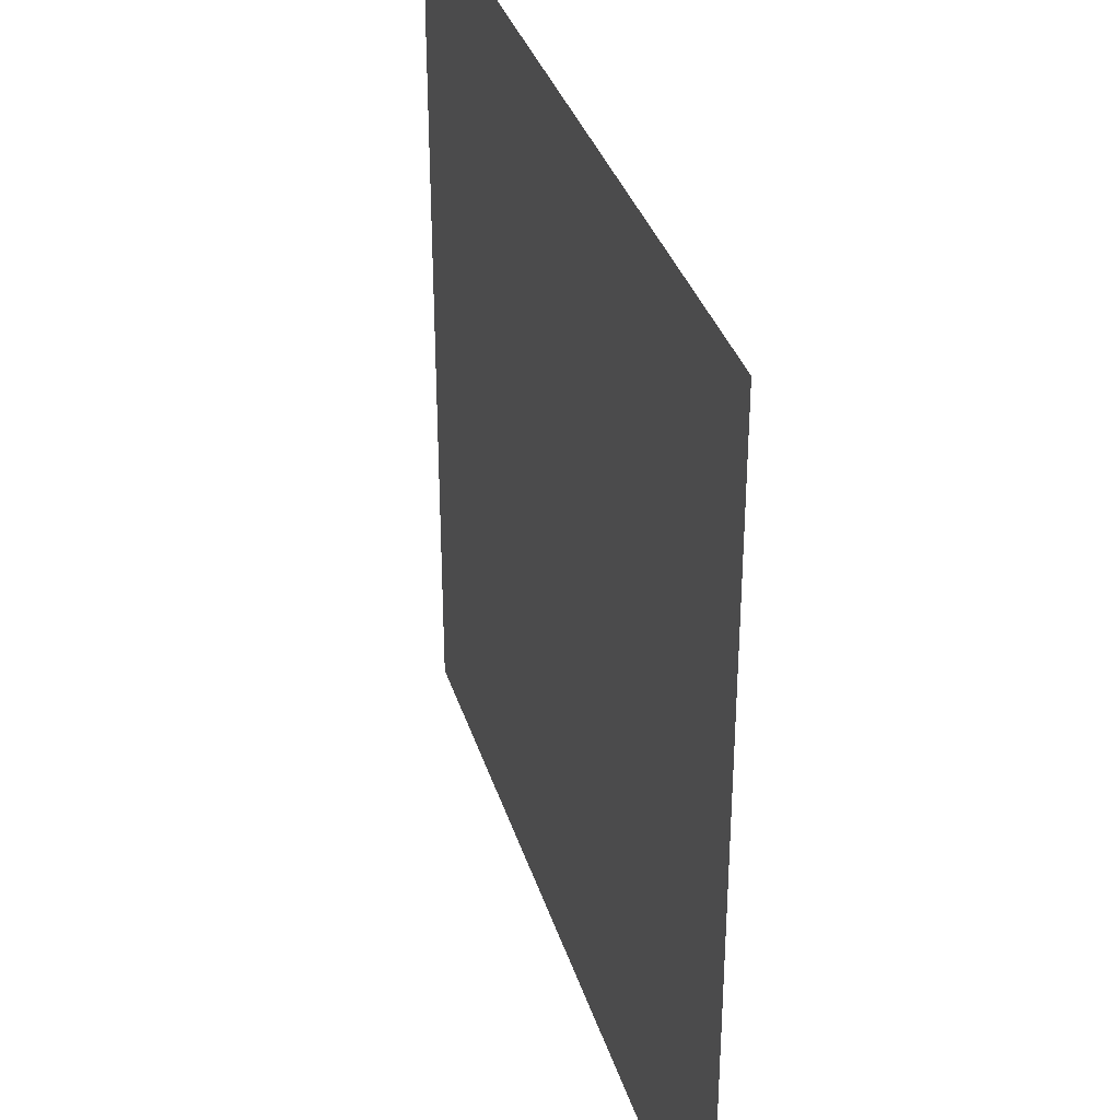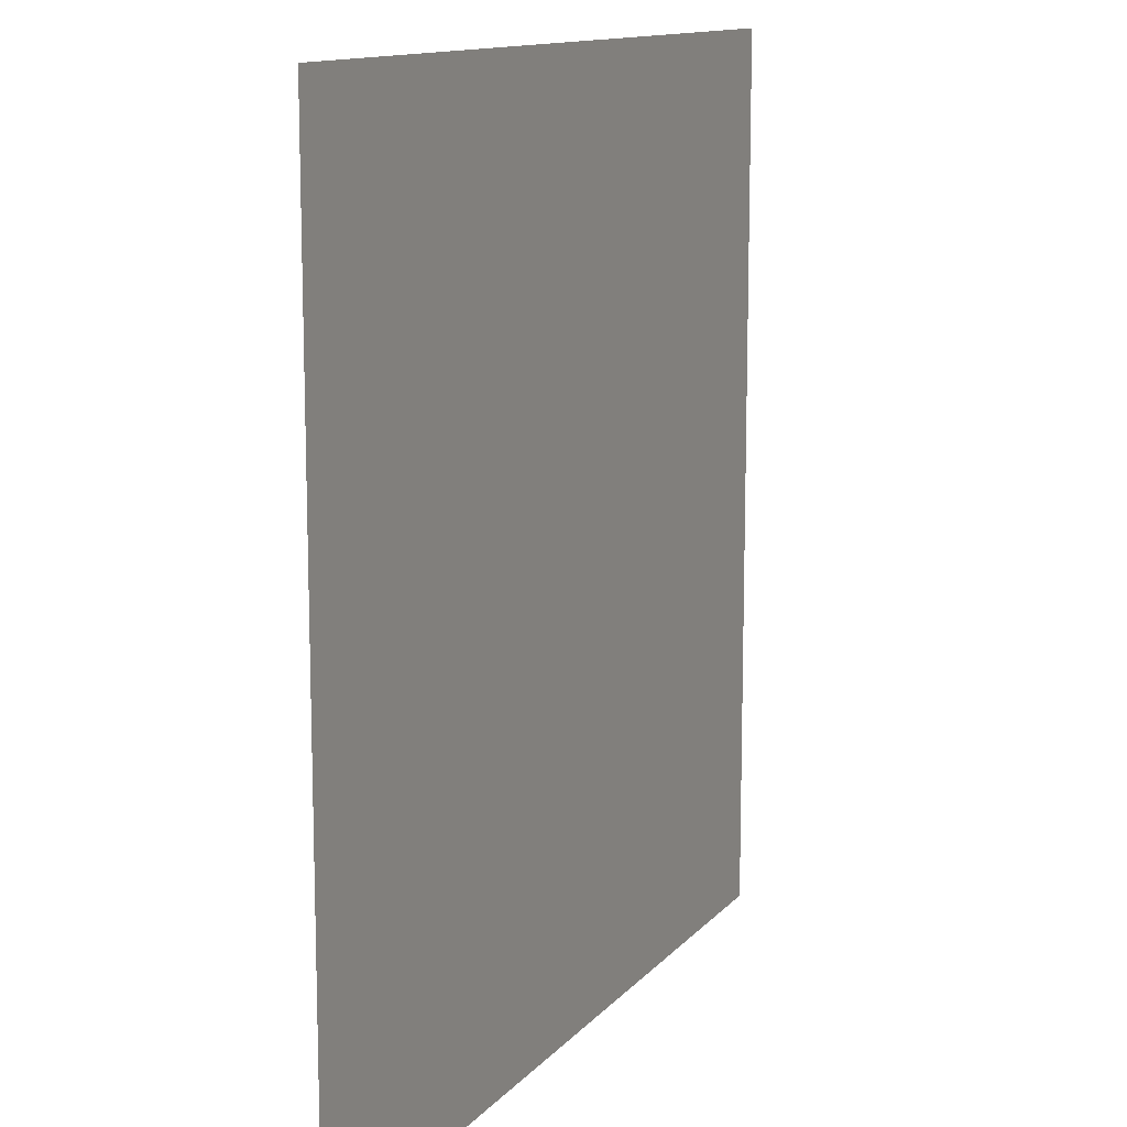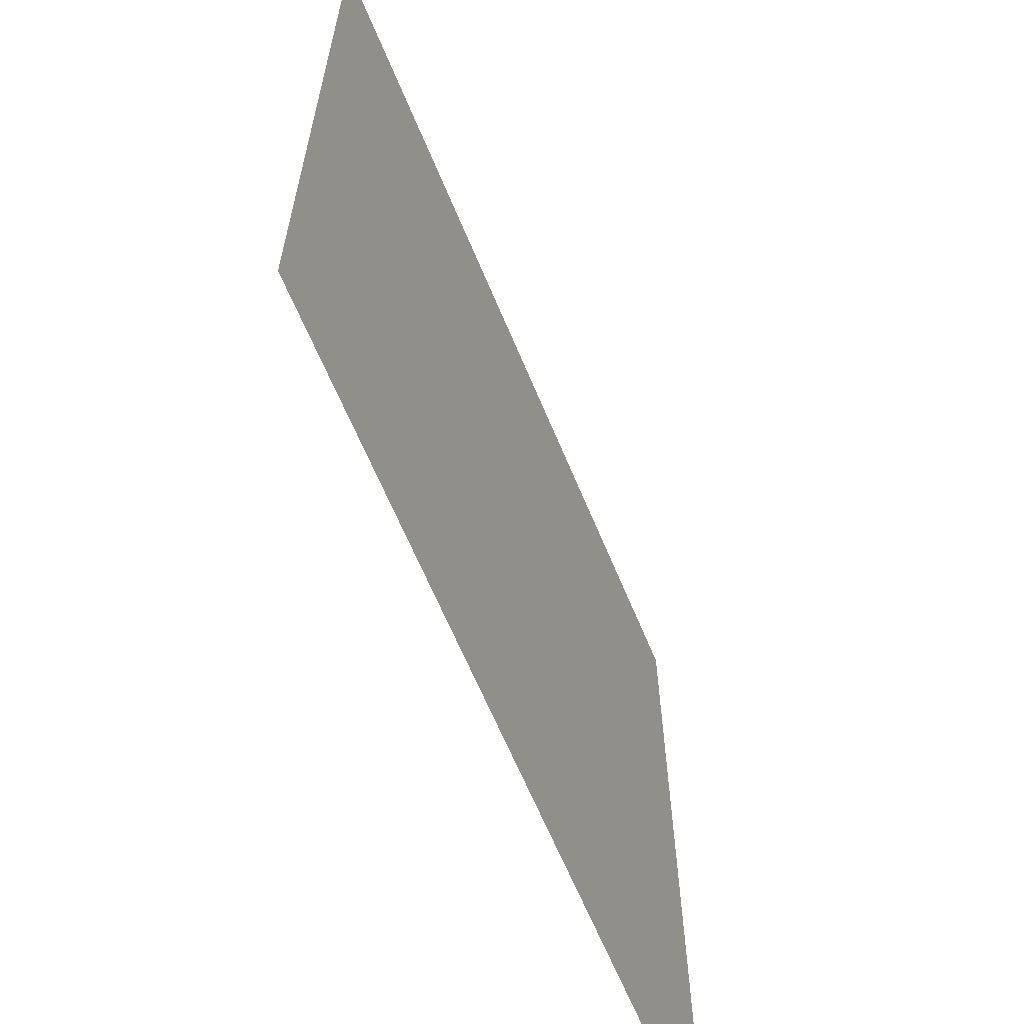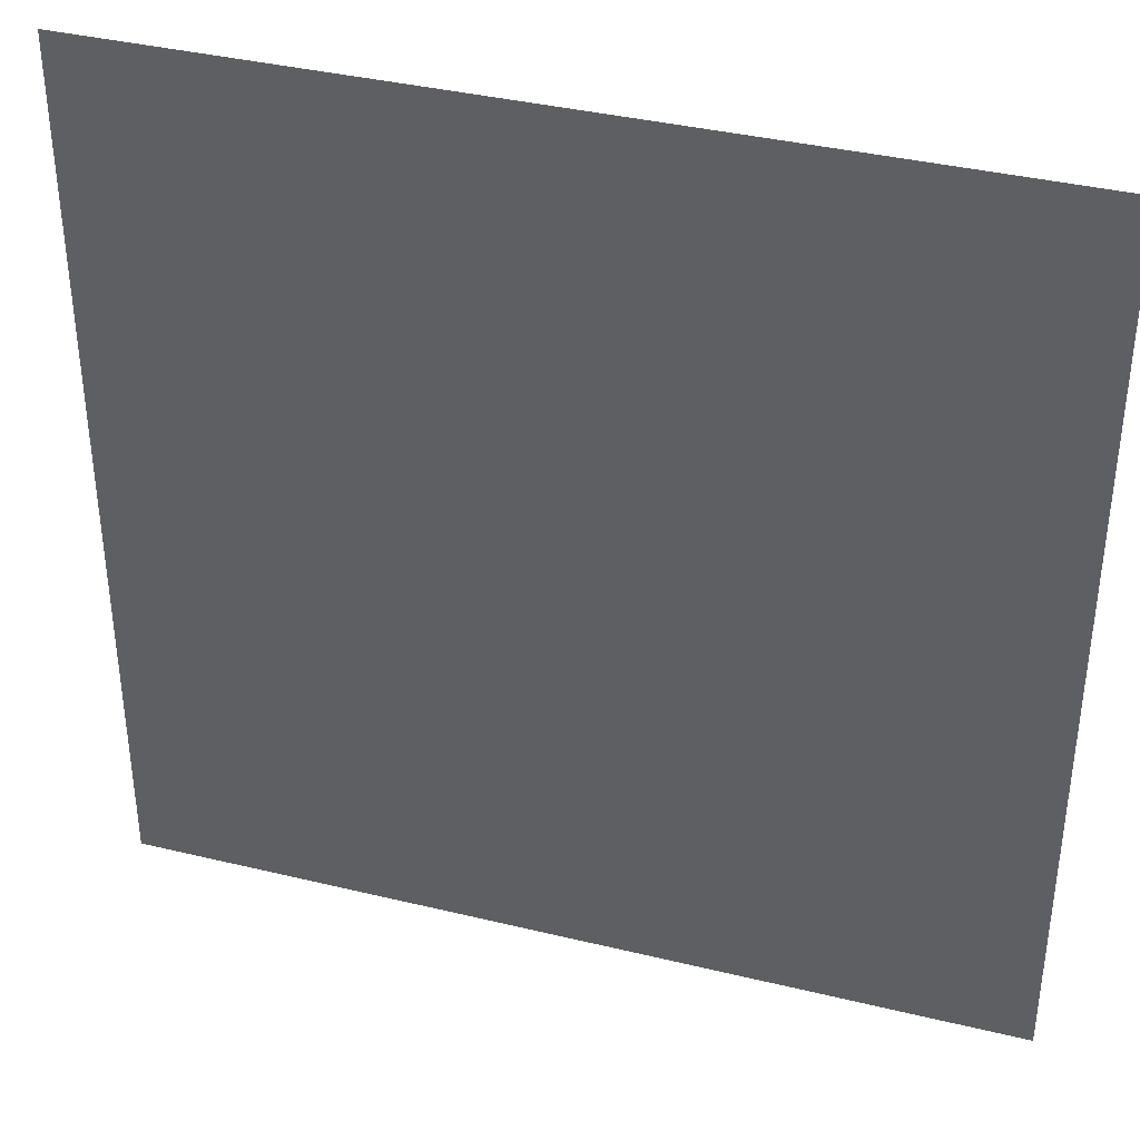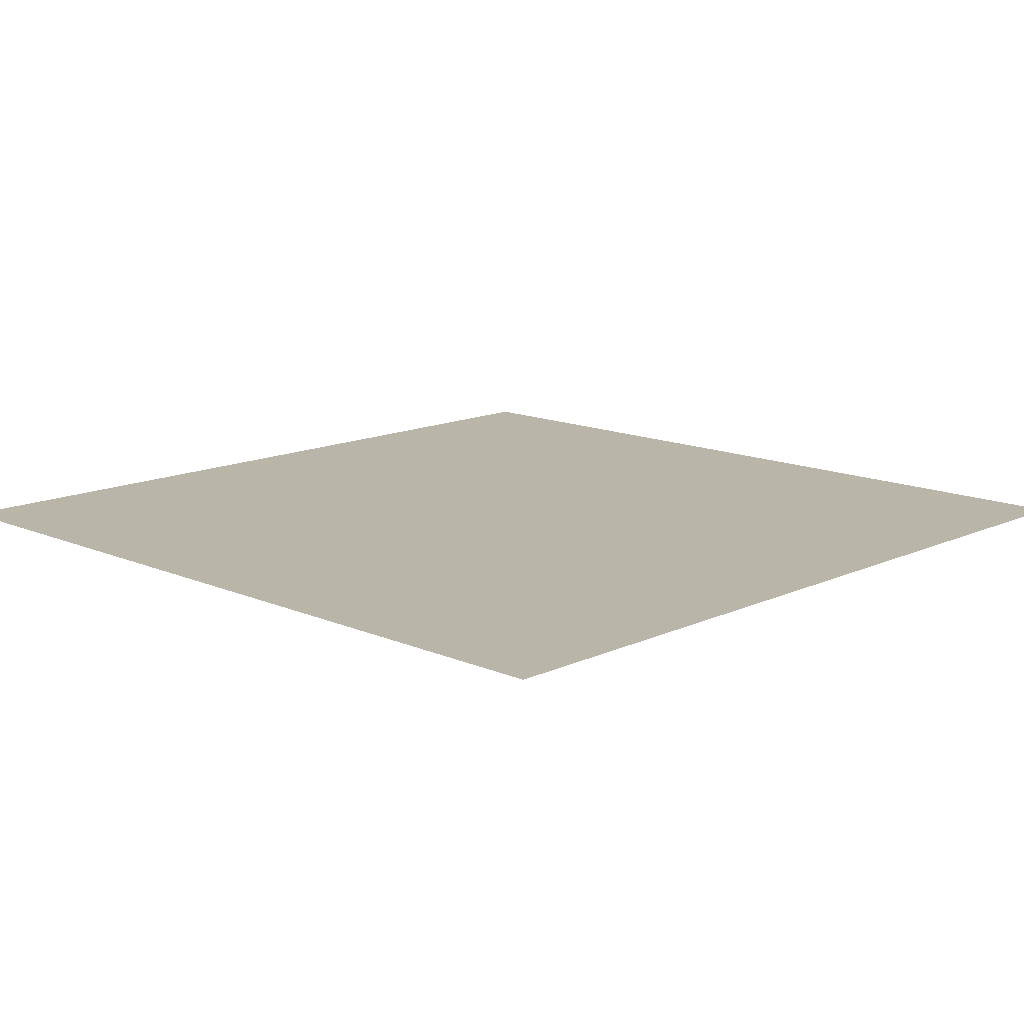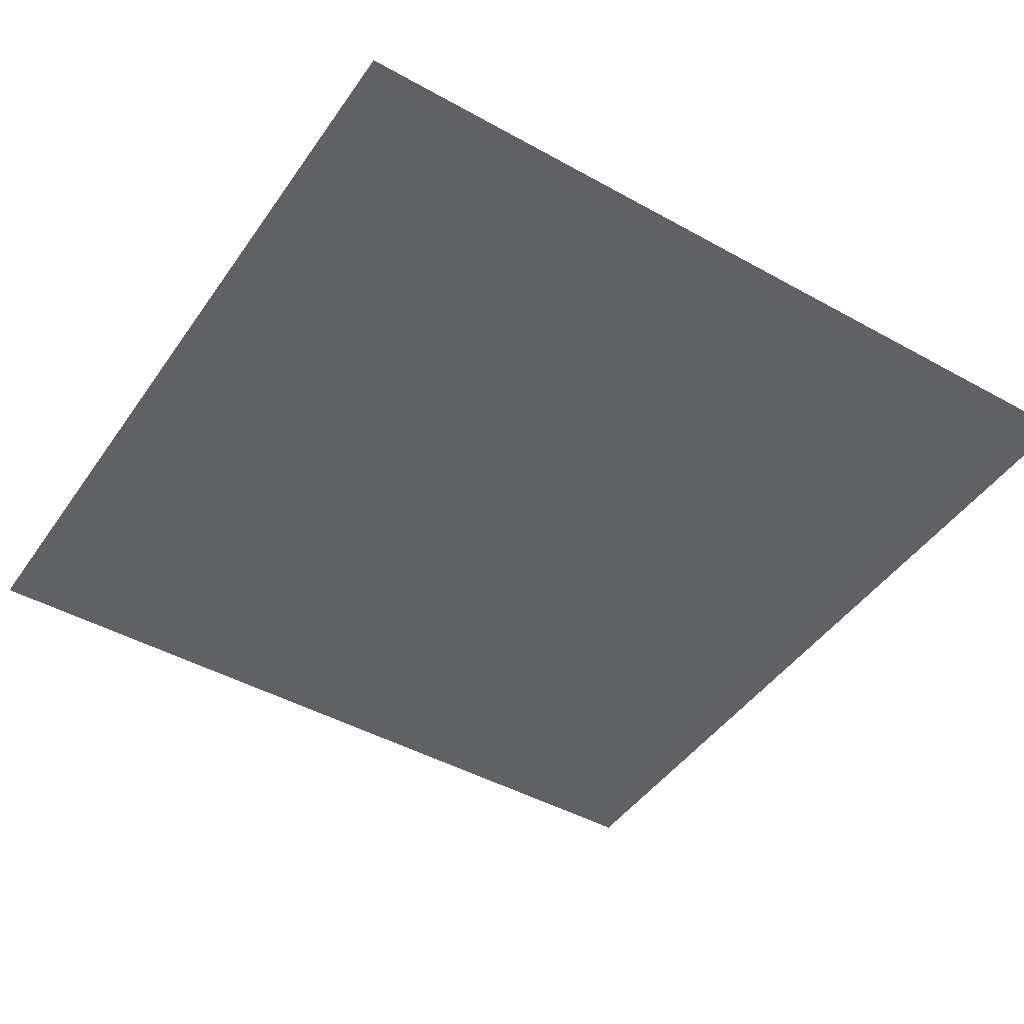
<metadata>
{"format":"obj","ext":"obj","renderer":"f3d","projection":"perspective","resolution":1024,"background":"white","views":[{"elev":34.9,"azim":-106.4,"up":"+Y"},{"elev":12.5,"azim":-65.6,"up":"+Y"},{"elev":-64.1,"azim":112.5,"up":"+Y"},{"elev":37.8,"azim":17.2,"up":"+Y"},{"elev":13.6,"azim":44.1,"up":"+Z"},{"elev":-45.4,"azim":-32.7,"up":"+Z"}]}
</metadata>
<code>
o quad
v -1 1 0
v 1 1 0
v -1 -1 0
v 1 -1 0
f 4 3 1
f 2 4 1

</code>
